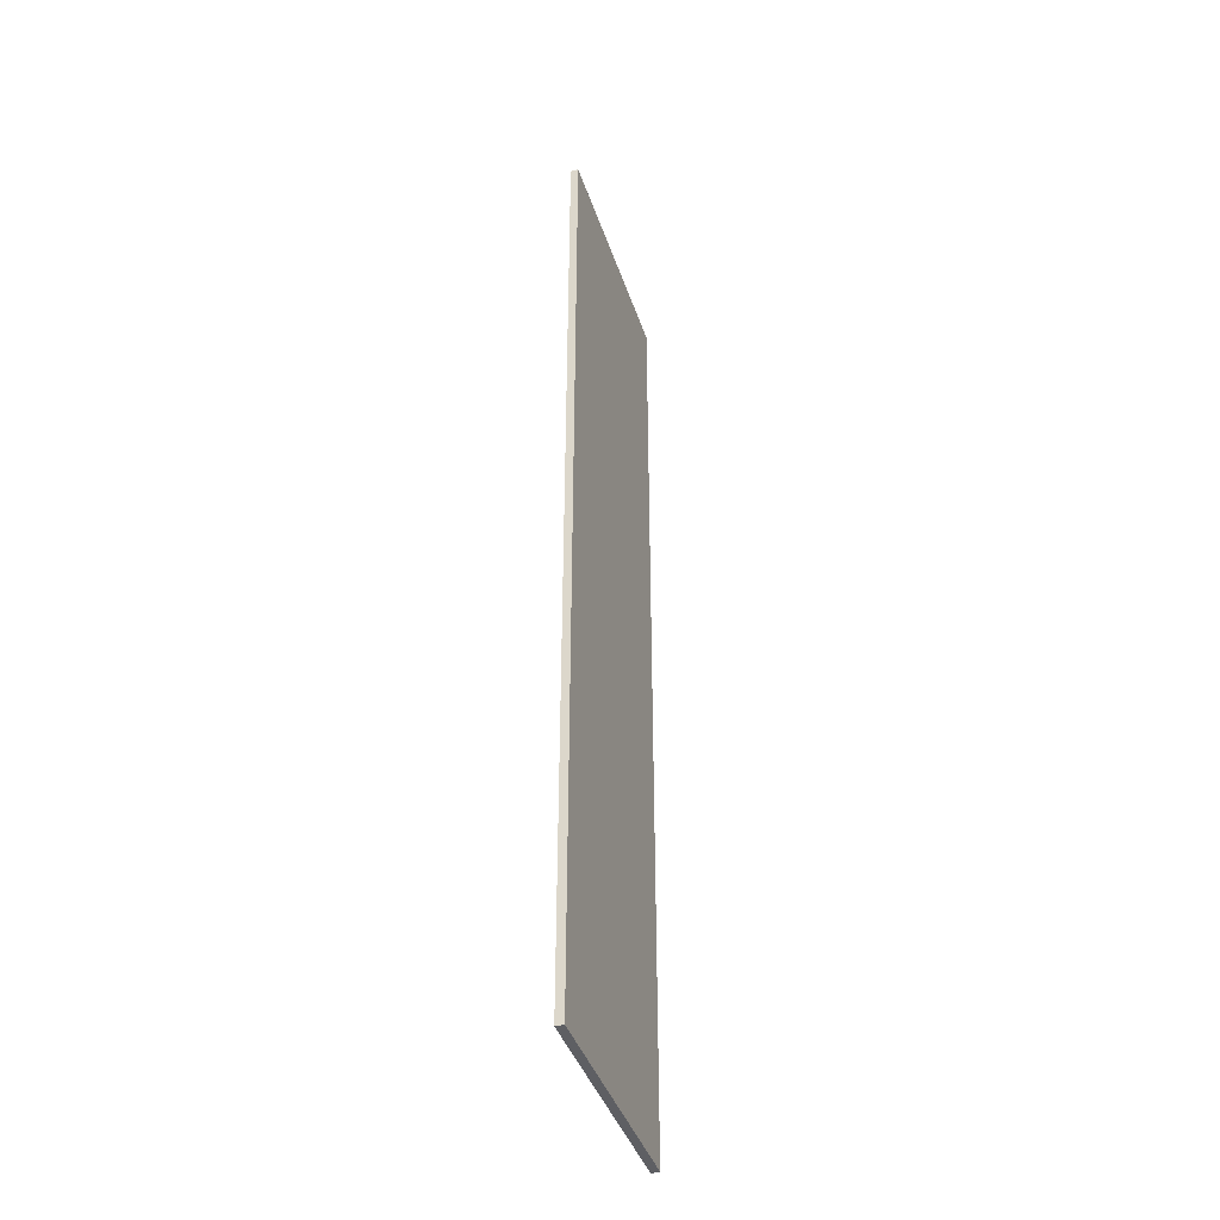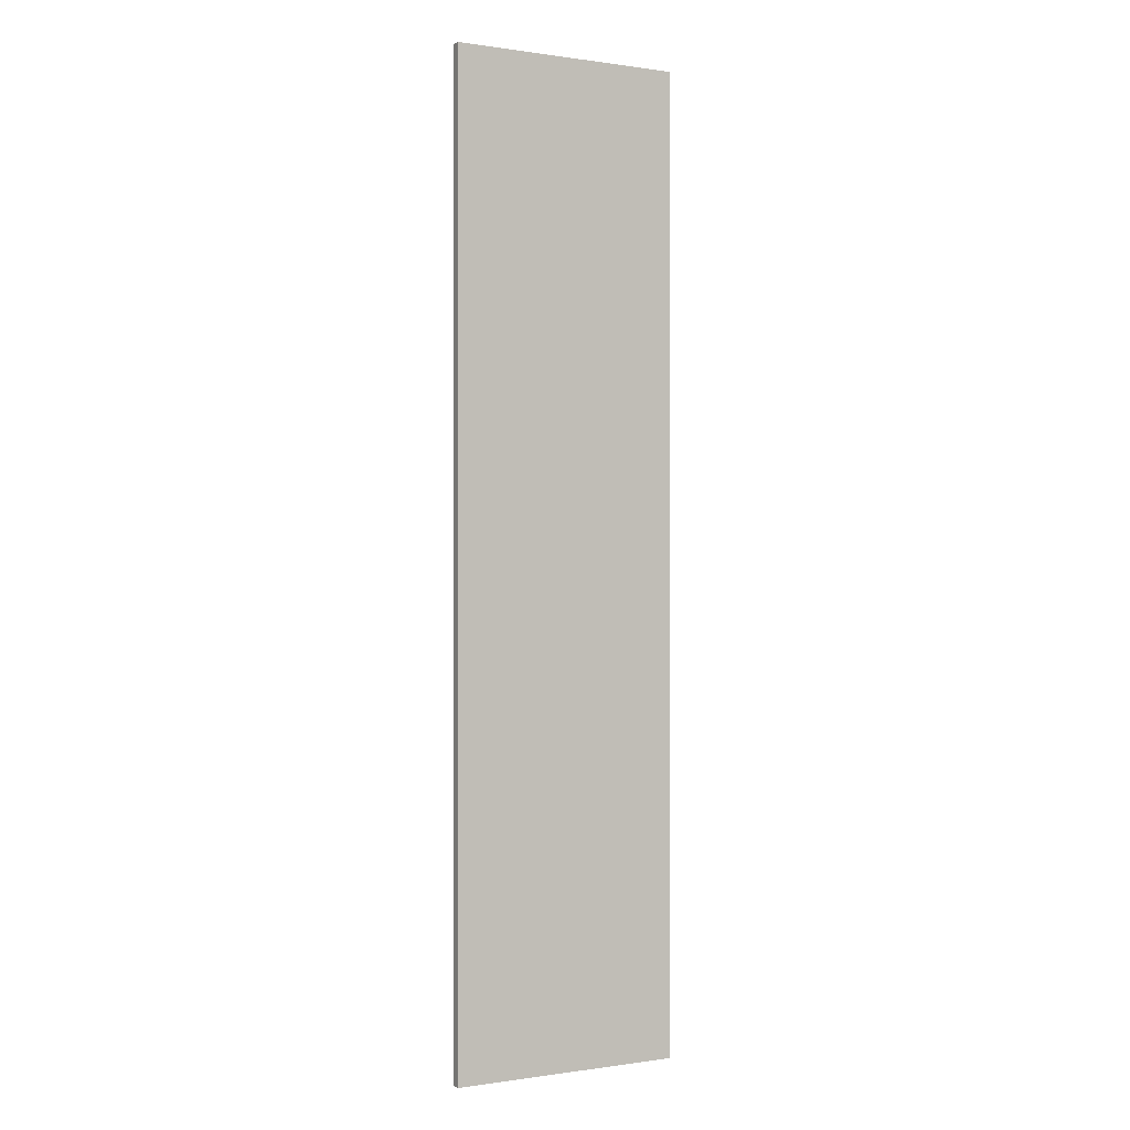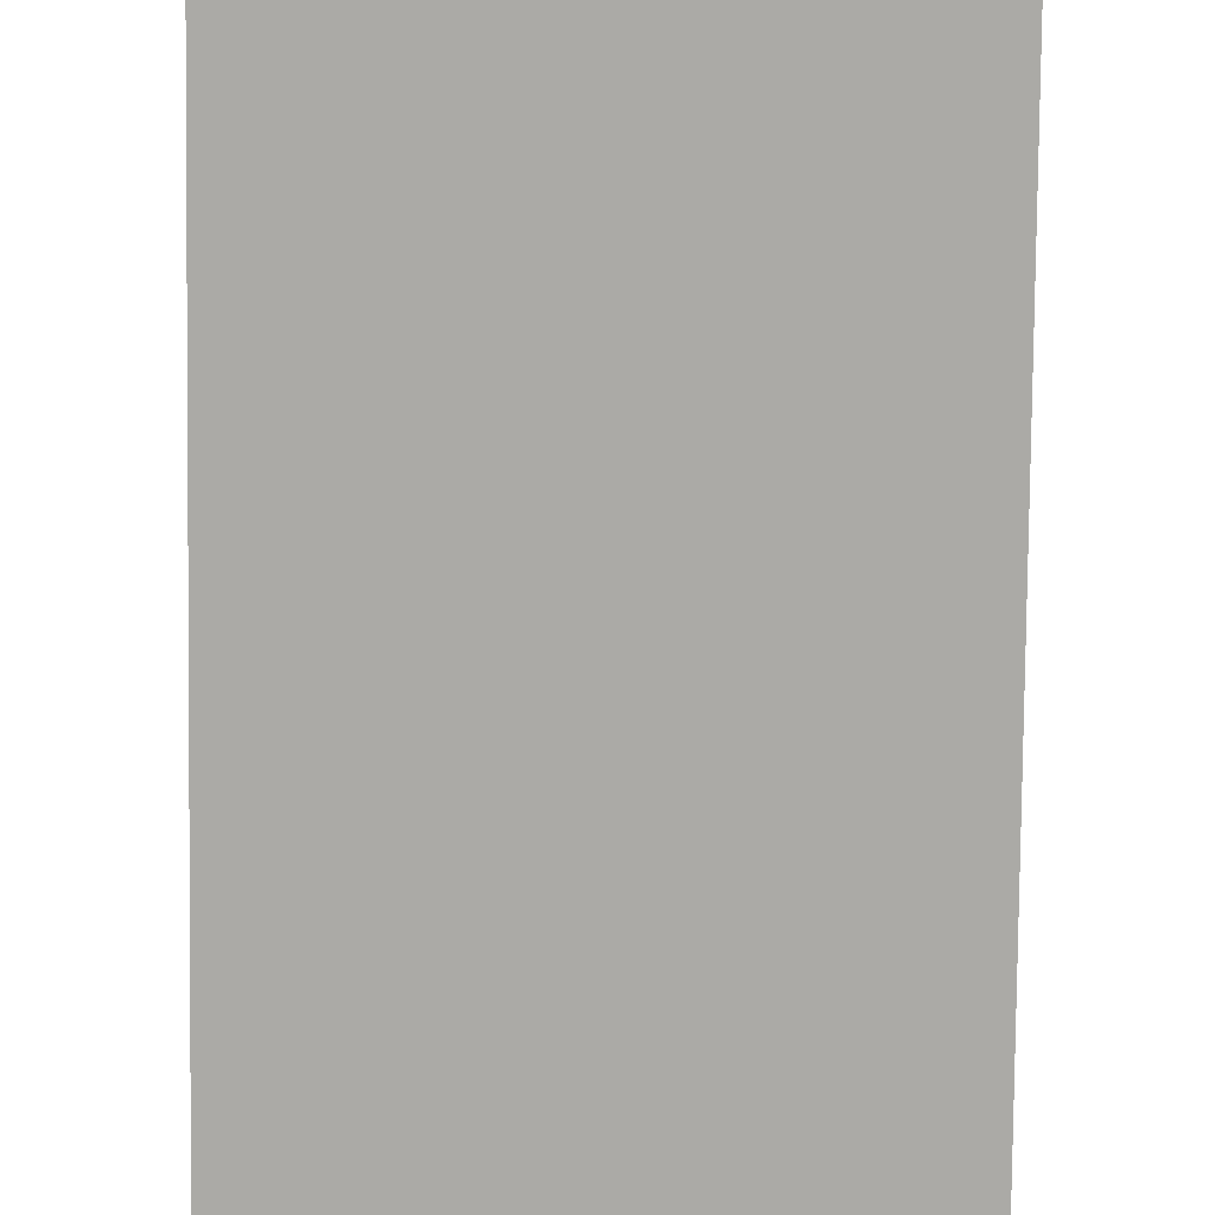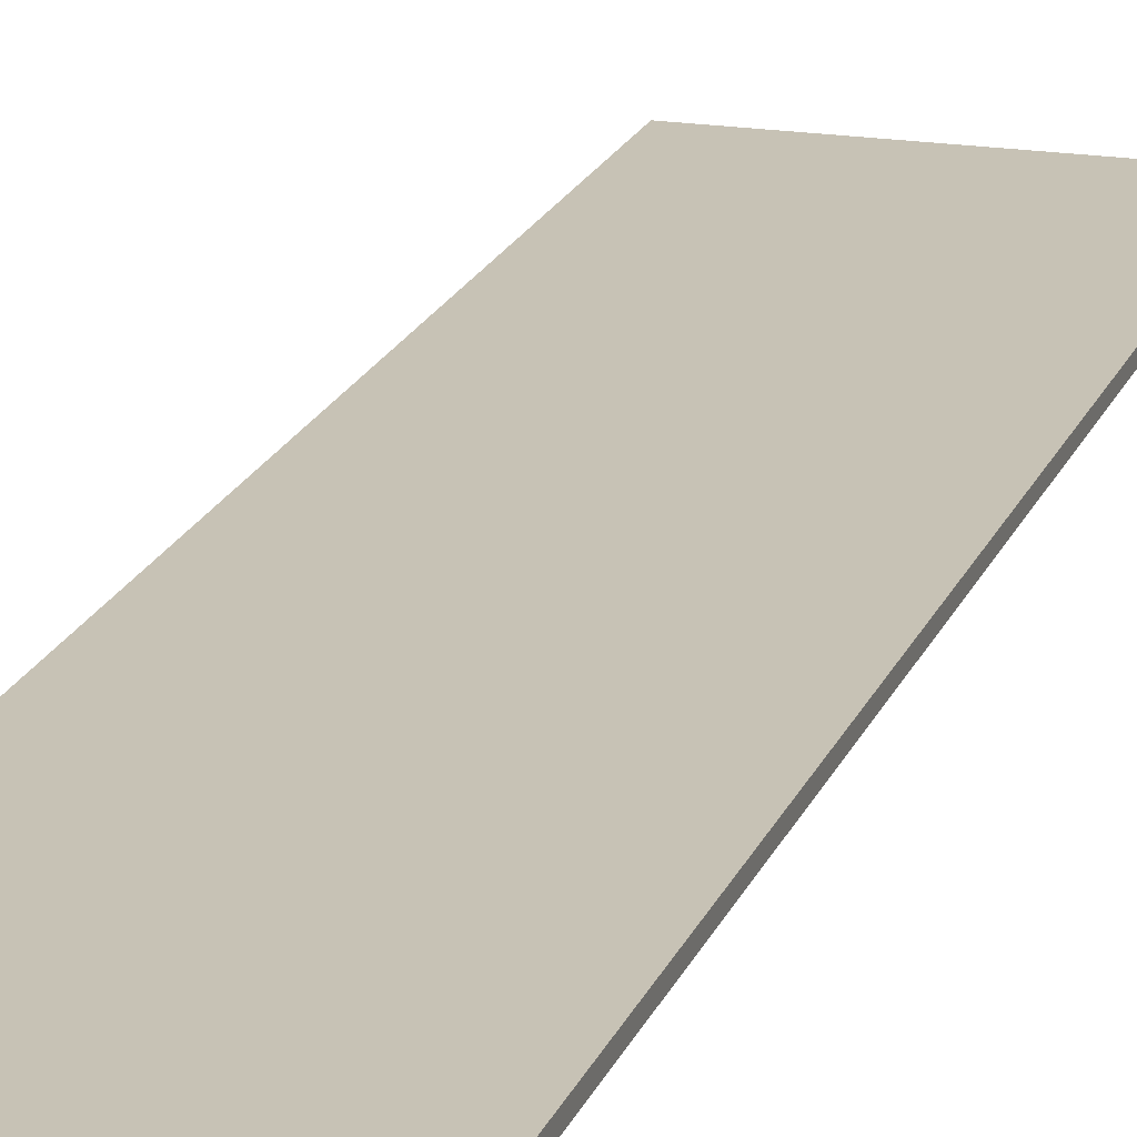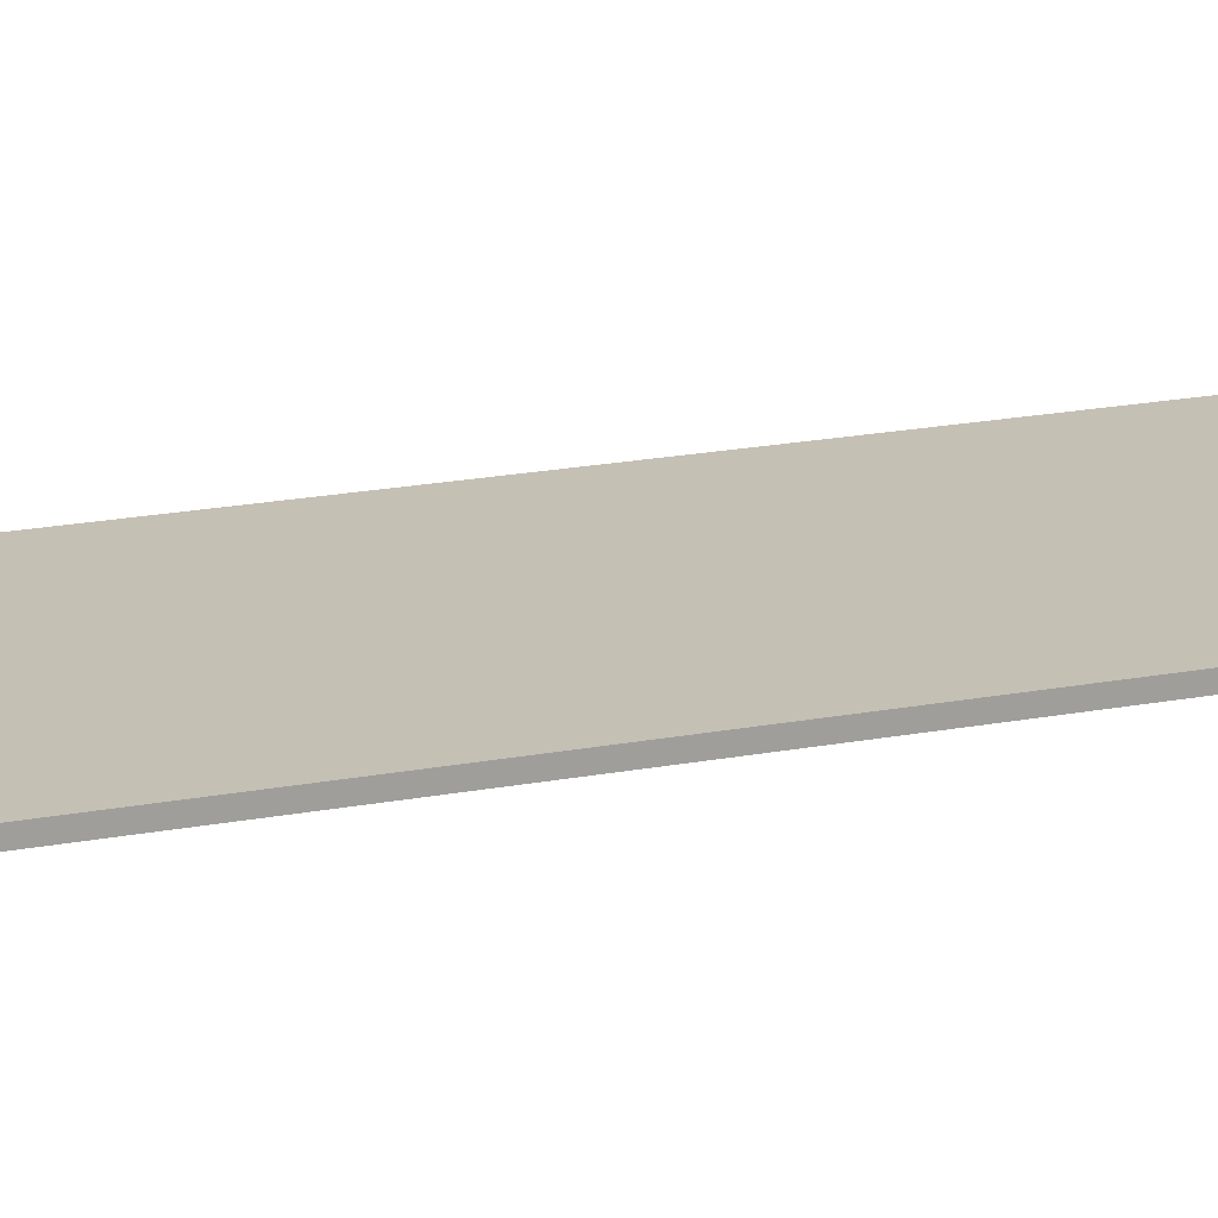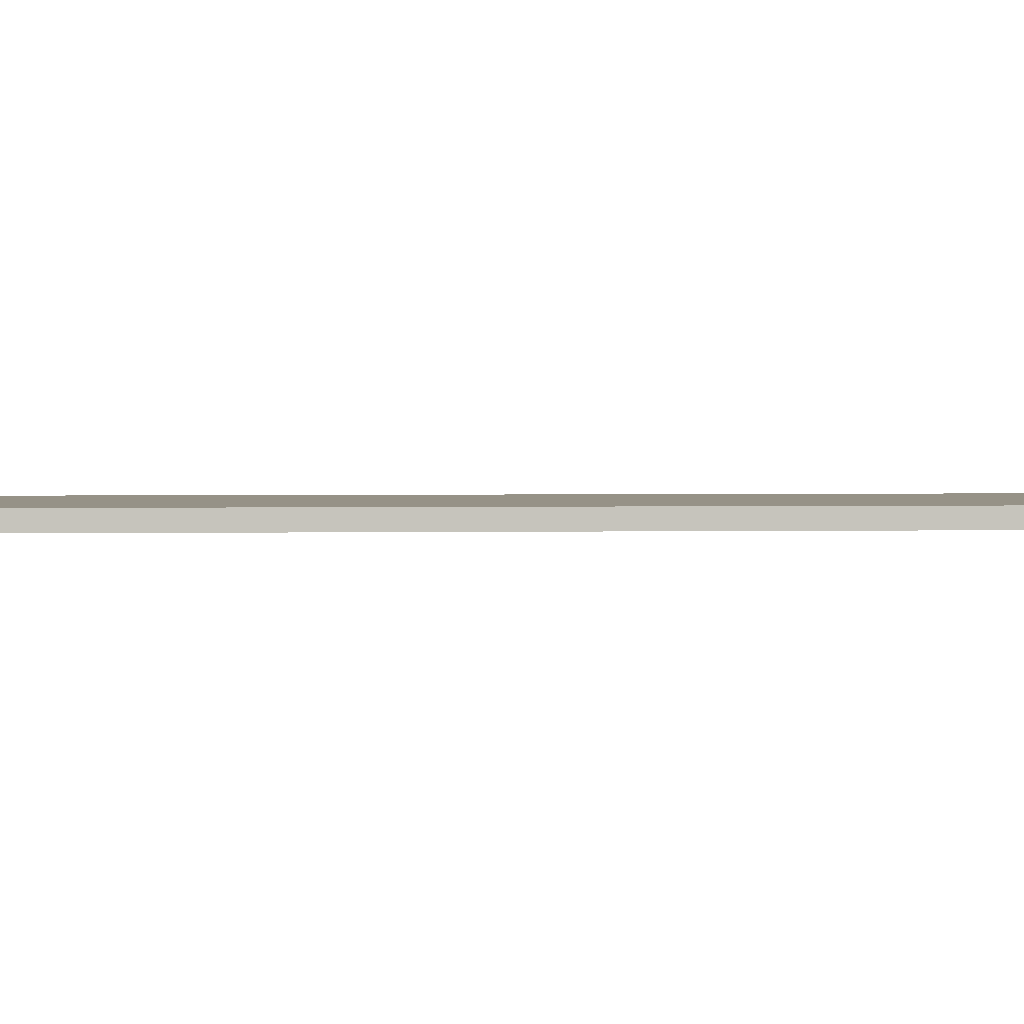
<metadata>
{"format":"obj","ext":"obj","renderer":"f3d","projection":"perspective","resolution":1024,"background":"white","views":[{"elev":-41.3,"azim":107.7,"up":"+Z"},{"elev":0.0,"azim":-29.4,"up":"+Z"},{"elev":-75.8,"azim":179.4,"up":"+Y"},{"elev":19.0,"azim":-163.0,"up":"+Y"},{"elev":18.3,"azim":69.0,"up":"+Y"},{"elev":1.1,"azim":-98.0,"up":"+Y"}]}
</metadata>
<code>
v -15 0 62.5
v -15 0 -62.5
v -15 1 62.5
v -15 1 -62.5
v 15 0 62.5
v 15 0 -62.5
v 15 1 62.5
v 15 1 -62.5
v -15 0 62.5
v -15 1 62.5
v 15 0 62.5
v 15 1 62.5
v -15 0 -62.5
v -15 1 -62.5
v 15 0 -62.5
v 15 1 -62.5
v -15 0 62.5
v 15 0 62.5
v -2 0 32.5
v 2 0 32.5
v -4 0 23.5
v -2 0 23.5
v 2 0 23.5
v 4 0 23.5
v -4 0 21.5
v -3 0 21.5
v 3 0 21.5
v 4 0 21.5
v -3 0 19.5
v -2 0 19.5
v 2 0 19.5
v 3 0 19.5
v -2 0 17.5
v -1 0 17.5
v 1 0 17.5
v 2 0 17.5
v -1 0 15.5
v 1 0 15.5
v -2 0 -15.5
v 2 0 -15.5
v -4 0 -24.5
v -2 0 -24.5
v 2 0 -24.5
v 4 0 -24.5
v -4 0 -26.5
v -3 0 -26.5
v 3 0 -26.5
v 4 0 -26.5
v -3 0 -28.5
v -2 0 -28.5
v 2 0 -28.5
v 3 0 -28.5
v -2 0 -30.5
v -1 0 -30.5
v 1 0 -30.5
v 2 0 -30.5
v -1 0 -32.5
v 1 0 -32.5
v -15 0 -62.5
v 15 0 -62.5
v -15 1 62.5
v 15 1 62.5
v -2 1 32.5
v 2 1 32.5
v -4 1 23.5
v -2 1 23.5
v 2 1 23.5
v 4 1 23.5
v -4 1 21.5
v -3 1 21.5
v 3 1 21.5
v 4 1 21.5
v -3 1 19.5
v -2 1 19.5
v 2 1 19.5
v 3 1 19.5
v -2 1 17.5
v -1 1 17.5
v 1 1 17.5
v 2 1 17.5
v -1 1 15.5
v 1 1 15.5
v -2 1 -15.5
v 2 1 -15.5
v -4 1 -24.5
v -2 1 -24.5
v 2 1 -24.5
v 4 1 -24.5
v -4 1 -26.5
v -3 1 -26.5
v 3 1 -26.5
v 4 1 -26.5
v -3 1 -28.5
v -2 1 -28.5
v 2 1 -28.5
v 3 1 -28.5
v -2 1 -30.5
v -1 1 -30.5
v 1 1 -30.5
v 2 1 -30.5
v -1 1 -32.5
v 1 1 -32.5
v -15 1 -62.5
v 15 1 -62.5
f 3 2 1
f 4 2 3
f 5 6 7
f 7 6 8
f 11 10 9
f 12 10 11
f 13 14 15
f 15 14 16
f 19 18 17
f 20 18 19
f 21 19 17
f 22 20 19
f 22 19 21
f 23 18 20
f 23 20 22
f 24 18 23
f 25 22 21
f 25 21 17
f 25 24 23
f 25 23 22
f 26 24 25
f 27 24 26
f 28 18 24
f 28 24 27
f 29 27 26
f 29 26 25
f 30 27 29
f 31 27 30
f 32 28 27
f 32 27 31
f 33 31 30
f 33 30 29
f 34 31 33
f 35 31 34
f 36 32 31
f 36 31 35
f 37 35 34
f 37 34 33
f 38 36 35
f 38 35 37
f 39 33 29
f 39 37 33
f 39 38 37
f 40 32 36
f 40 38 39
f 40 36 38
f 41 25 17
f 41 29 25
f 41 39 29
f 42 40 39
f 42 39 41
f 43 32 40
f 43 40 42
f 44 18 28
f 44 32 43
f 44 28 32
f 45 43 42
f 45 42 41
f 45 44 43
f 45 41 17
f 46 44 45
f 47 44 46
f 48 18 44
f 48 44 47
f 49 47 46
f 49 46 45
f 50 47 49
f 51 47 50
f 52 48 47
f 52 47 51
f 53 51 50
f 53 50 49
f 54 51 53
f 55 51 54
f 56 52 51
f 56 51 55
f 57 55 54
f 57 54 53
f 58 56 55
f 58 55 57
f 59 45 17
f 59 49 45
f 59 58 57
f 59 57 53
f 59 53 49
f 60 18 48
f 60 58 59
f 60 56 58
f 60 52 56
f 60 48 52
f 61 62 63
f 63 62 64
f 61 63 65
f 63 64 66
f 65 63 66
f 64 62 67
f 66 64 67
f 67 62 68
f 65 66 69
f 61 65 69
f 67 68 69
f 66 67 69
f 69 68 70
f 70 68 71
f 68 62 72
f 71 68 72
f 70 71 73
f 69 70 73
f 73 71 74
f 74 71 75
f 71 72 76
f 75 71 76
f 74 75 77
f 73 74 77
f 77 75 78
f 78 75 79
f 75 76 80
f 79 75 80
f 78 79 81
f 77 78 81
f 79 80 82
f 81 79 82
f 73 77 83
f 77 81 83
f 81 82 83
f 80 76 84
f 83 82 84
f 82 80 84
f 61 69 85
f 69 73 85
f 73 83 85
f 83 84 86
f 85 83 86
f 84 76 87
f 86 84 87
f 72 62 88
f 87 76 88
f 76 72 88
f 86 87 89
f 85 86 89
f 87 88 89
f 61 85 89
f 89 88 90
f 90 88 91
f 88 62 92
f 91 88 92
f 90 91 93
f 89 90 93
f 93 91 94
f 94 91 95
f 91 92 96
f 95 91 96
f 94 95 97
f 93 94 97
f 97 95 98
f 98 95 99
f 95 96 100
f 99 95 100
f 98 99 101
f 97 98 101
f 99 100 102
f 101 99 102
f 61 89 103
f 89 93 103
f 101 102 103
f 97 101 103
f 93 97 103
f 92 62 104
f 103 102 104
f 102 100 104
f 100 96 104
f 96 92 104

</code>
